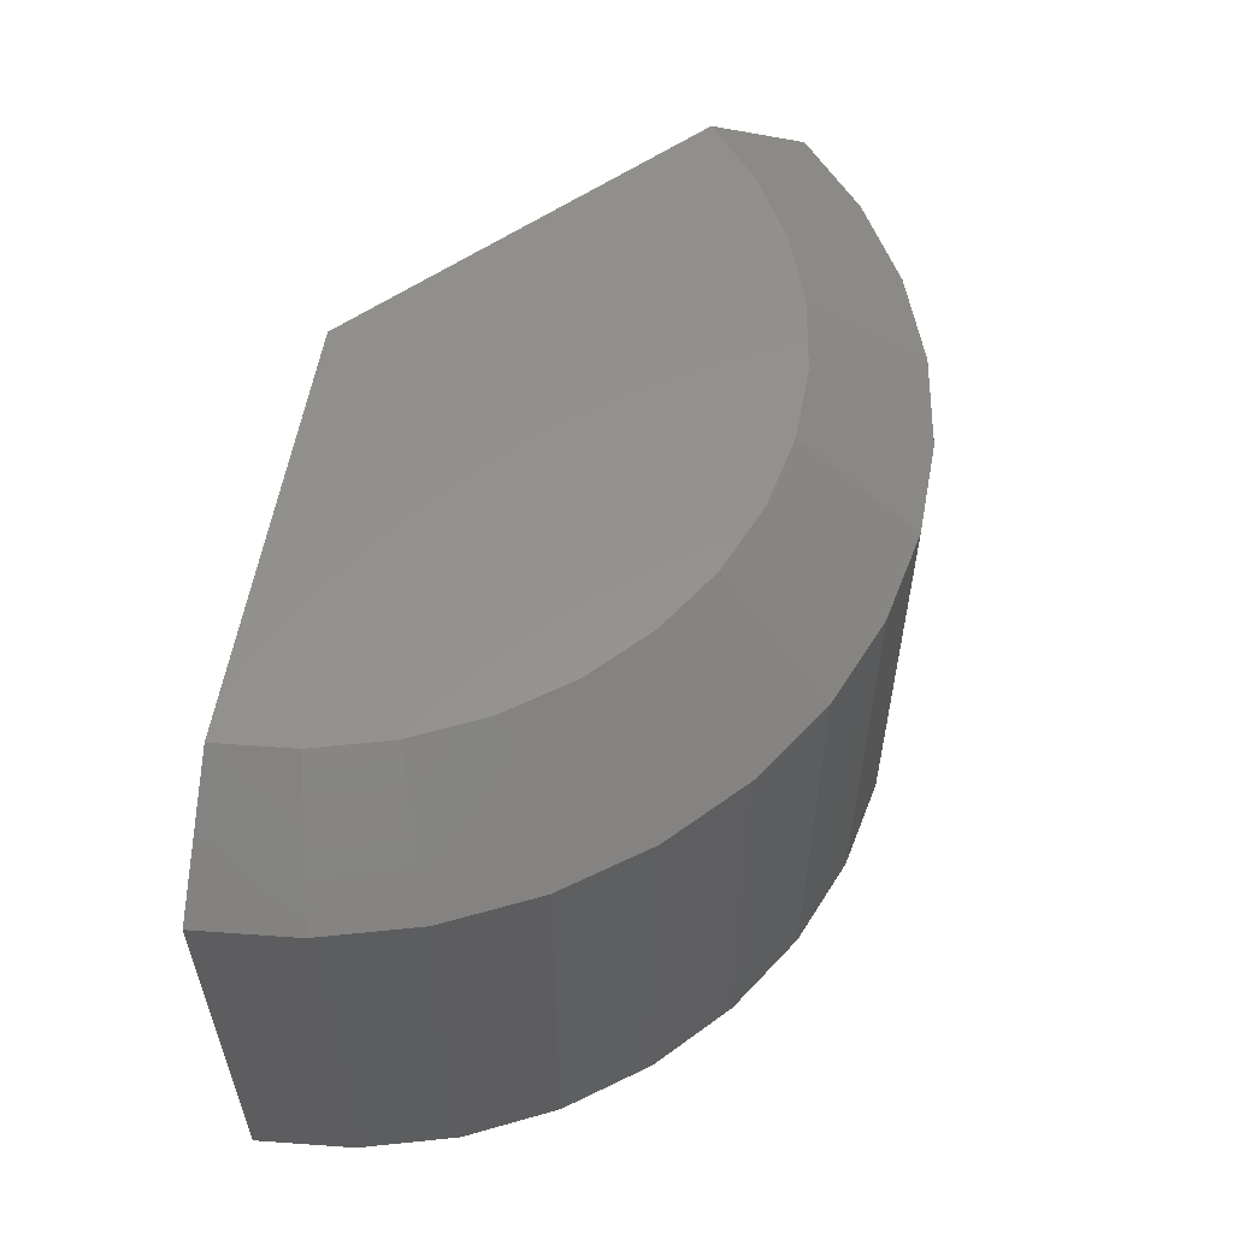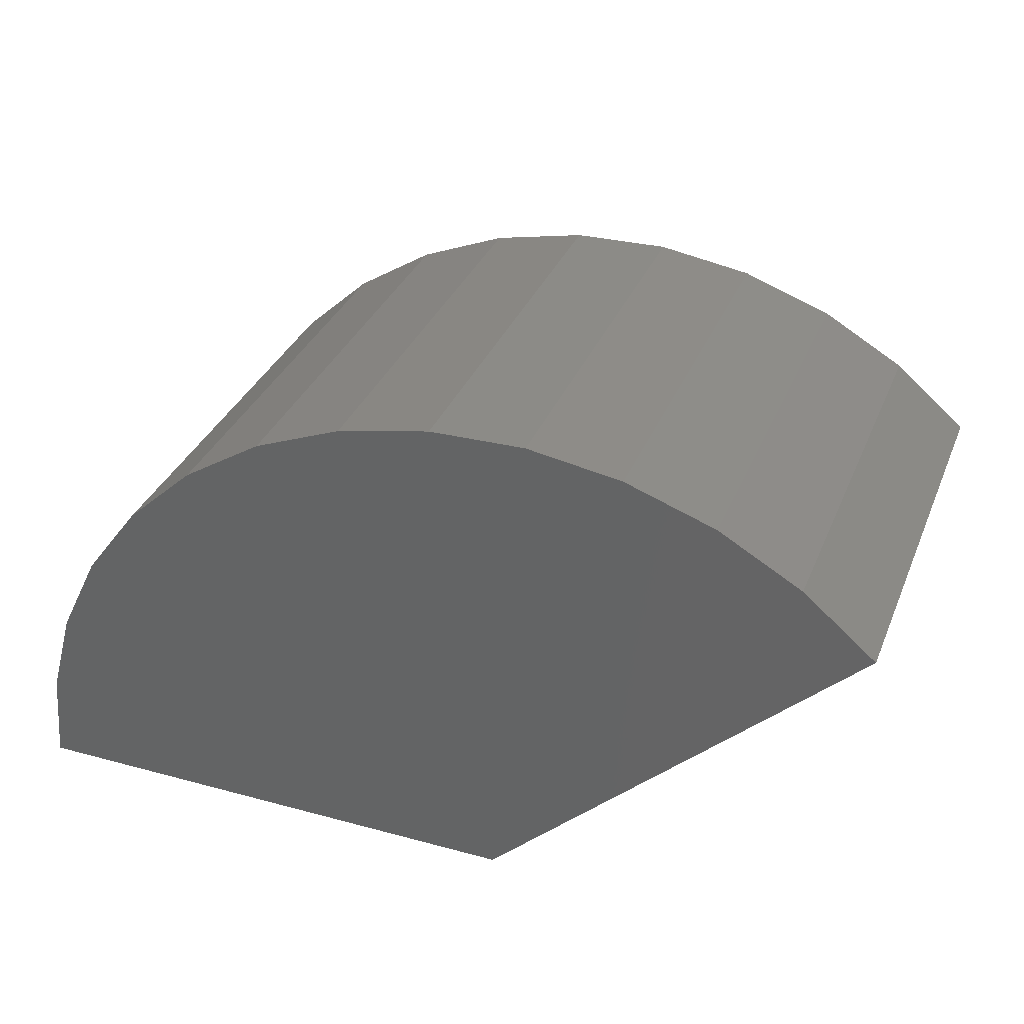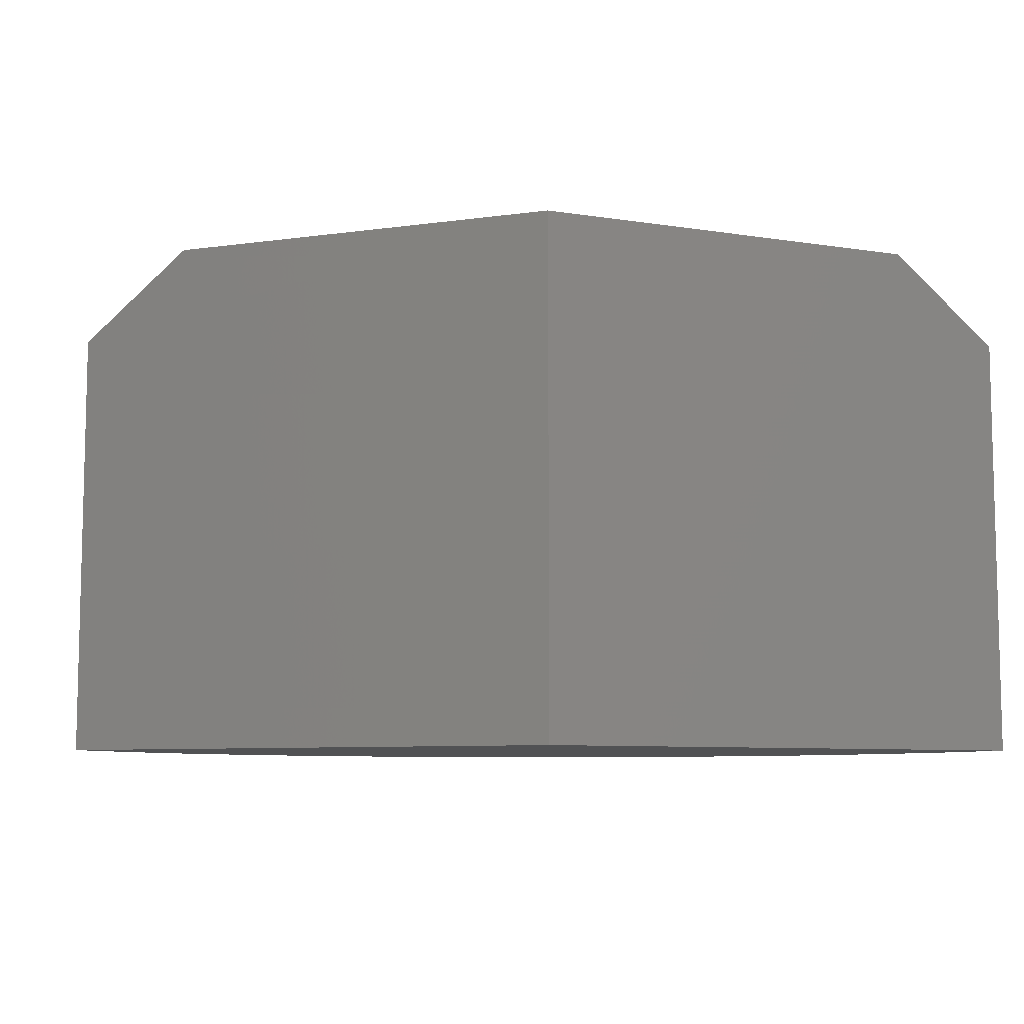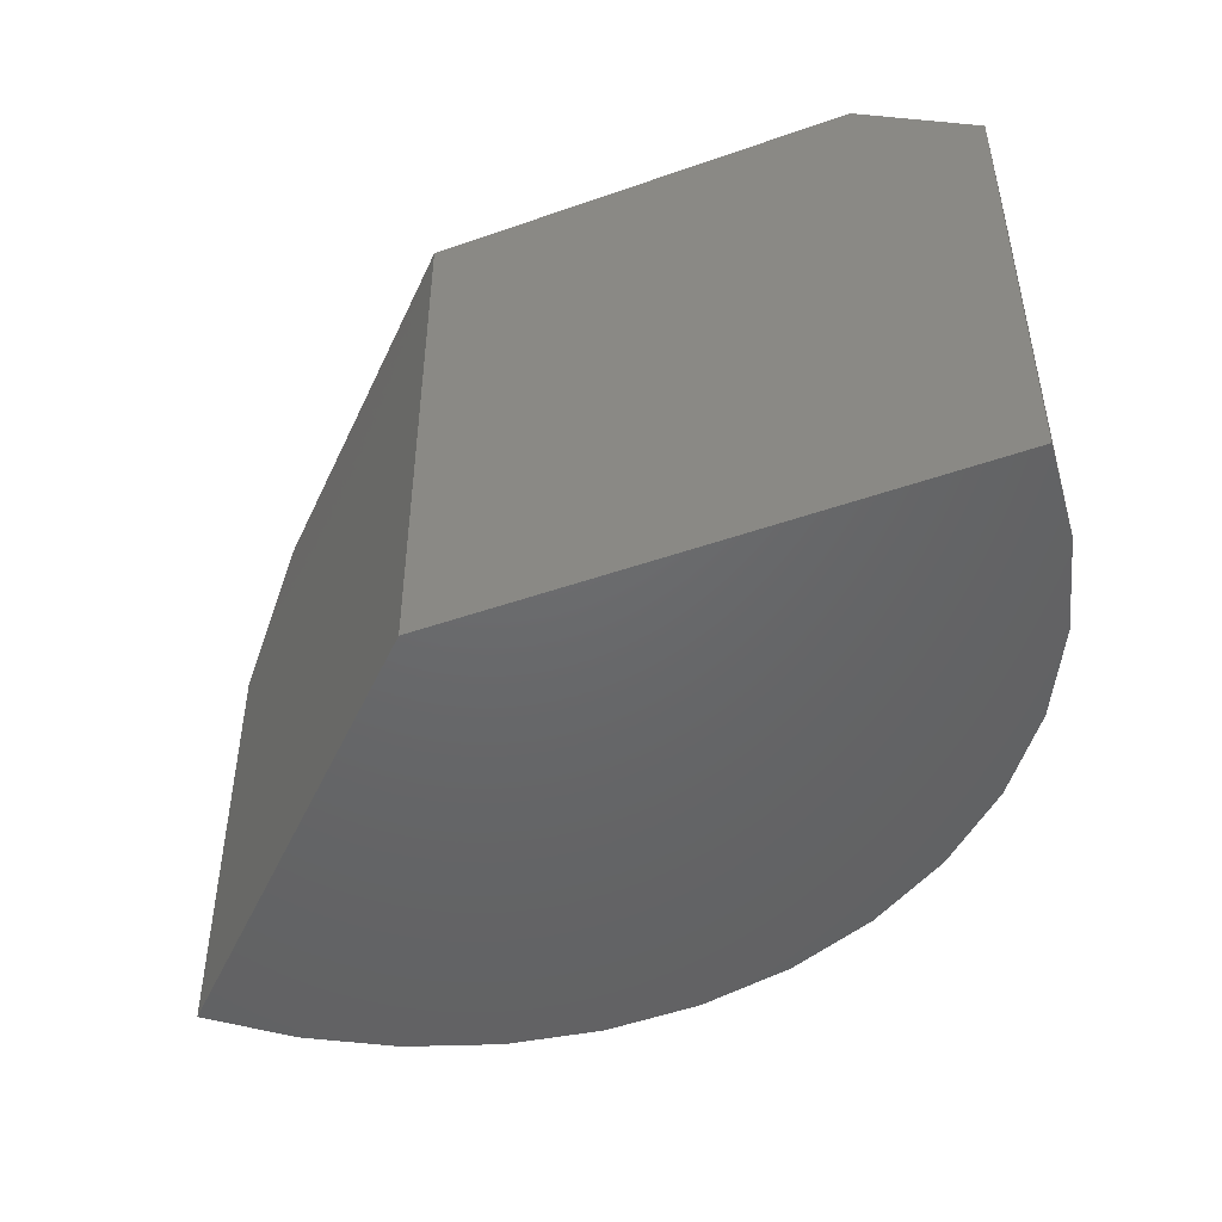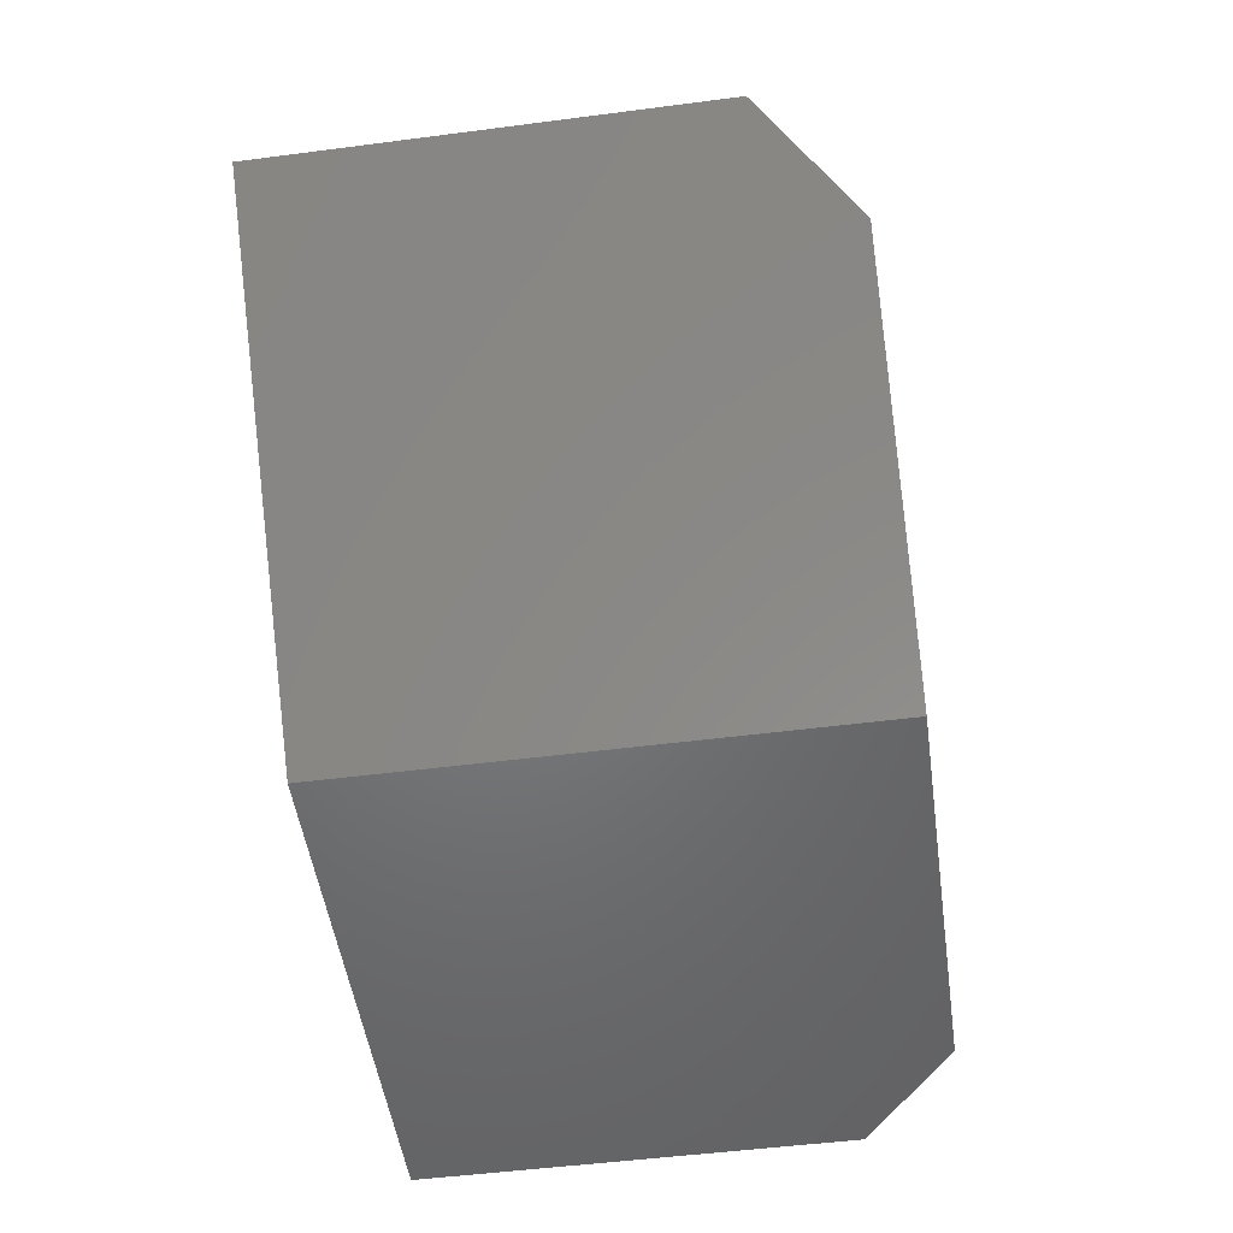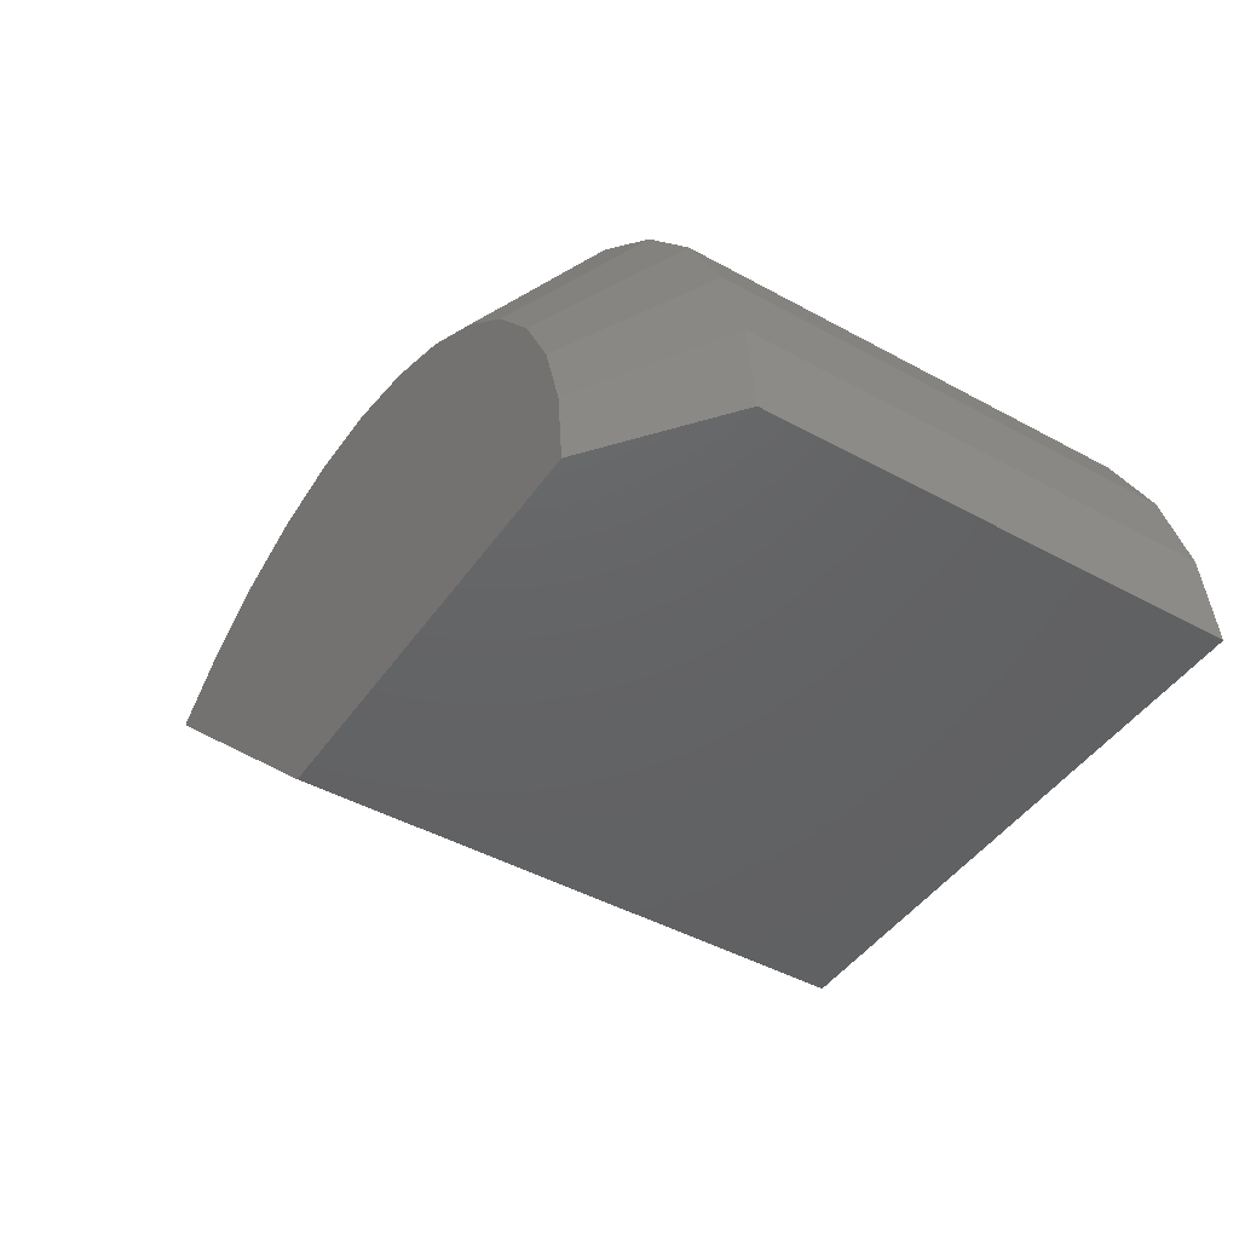
<metadata>
{"format":"stl","ext":"stl","renderer":"f3d","projection":"perspective","resolution":1024,"background":"white","views":[{"elev":56.7,"azim":-80.5,"up":"+Y"},{"elev":34.0,"azim":20.3,"up":"+Z"},{"elev":-8.1,"azim":156.5,"up":"+Y"},{"elev":-47.3,"azim":-158.4,"up":"+Y"},{"elev":-50.6,"azim":98.1,"up":"+Z"},{"elev":-45.1,"azim":-122.5,"up":"+Z"}]}
</metadata>
<code>
# stl→obj: 44 verts, 84 faces
v 1.82 -0.75 1.051
v 0.75 -0.75 0
v 1.82 0.4922 1.051
v 0.75 0.75 0
v 1.586 0.75 0.8209
v -0.4219 0.75 0
v -0.75 0.4922 0
v -0.75 -0.75 0
v 1.613 -0.75 1.227
v 1.613 0.4922 1.227
v 1.376 -0.75 1.363
v 1.376 0.4922 1.363
v 1.119 -0.75 1.454
v 1.119 0.4922 1.454
v 0.8501 -0.75 1.497
v 0.8501 0.4922 1.497
v 0.5777 -0.75 1.49
v 0.5777 0.4922 1.49
v 0.3109 -0.75 1.434
v 0.3109 0.4922 1.434
v 0.05859 -0.75 1.331
v 0.05859 0.4922 1.331
v -0.1709 -0.75 1.184
v -0.1709 0.4922 1.184
v -0.3699 -0.75 0.9979
v -0.3699 0.4922 0.9979
v -0.532 -0.75 0.7787
v -0.532 0.4922 0.7787
v -0.6518 -0.75 0.5339
v -0.6518 0.4922 0.5339
v -0.7252 -0.75 0.2714
v -0.7252 0.4922 0.2714
v -0.4025 0.75 0.2121
v -0.3451 0.75 0.4171
v -0.2516 0.75 0.6084
v -0.1249 0.75 0.7796
v 0.03057 0.75 0.925
v 1.424 0.75 0.9587
v 1.239 0.75 1.065
v 0.2098 0.75 1.04
v 1.039 0.75 1.136
v 0.4069 0.75 1.121
v 0.8282 0.75 1.169
v 0.6154 0.75 1.164
f 1 2 3
f 3 2 4
f 3 4 5
f 6 4 7
f 7 4 2
f 7 2 8
f 1 3 9
f 9 3 10
f 9 10 11
f 11 10 12
f 11 12 13
f 13 12 14
f 13 14 15
f 15 14 16
f 15 16 17
f 17 16 18
f 17 18 19
f 19 18 20
f 19 20 21
f 21 20 22
f 21 22 23
f 23 22 24
f 23 24 25
f 25 24 26
f 25 26 27
f 27 26 28
f 27 28 29
f 29 28 30
f 29 30 31
f 31 30 32
f 31 32 8
f 8 32 7
f 5 4 6
f 5 6 33
f 5 33 34
f 5 34 35
f 5 35 36
f 5 36 37
f 5 37 38
f 38 37 39
f 39 37 40
f 39 40 41
f 41 40 42
f 41 42 43
f 43 42 44
f 16 44 18
f 18 44 42
f 18 42 20
f 20 42 40
f 20 40 22
f 44 16 43
f 43 16 14
f 43 14 41
f 41 14 12
f 41 12 39
f 39 12 10
f 39 10 38
f 38 10 3
f 38 3 5
f 35 26 36
f 36 26 24
f 36 24 37
f 37 24 22
f 37 22 40
f 26 35 28
f 28 35 34
f 28 34 30
f 30 34 33
f 30 33 32
f 32 33 6
f 32 6 7
f 1 9 23
f 1 23 25
f 1 25 27
f 1 27 29
f 1 29 31
f 1 31 8
f 1 8 2
f 11 23 9
f 23 11 21
f 21 11 13
f 21 13 19
f 19 13 15
f 19 15 17

</code>
